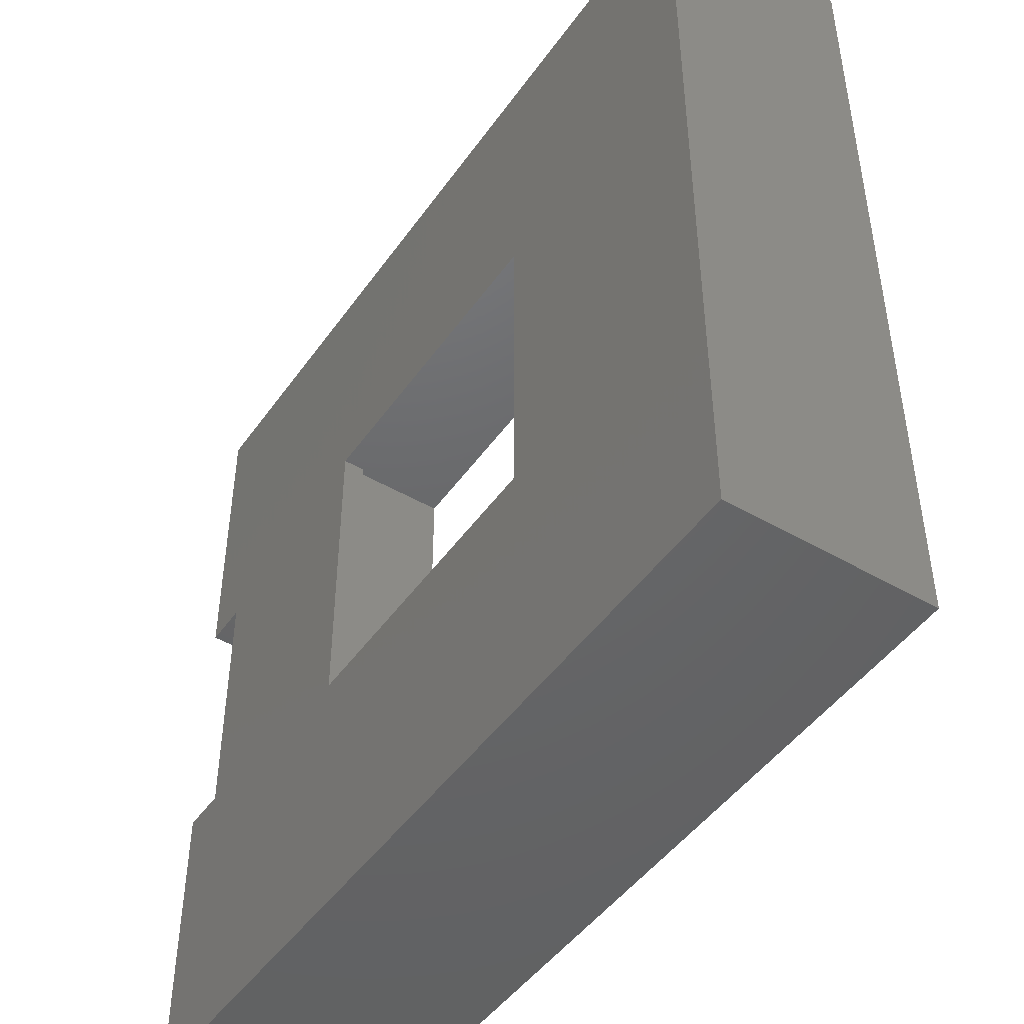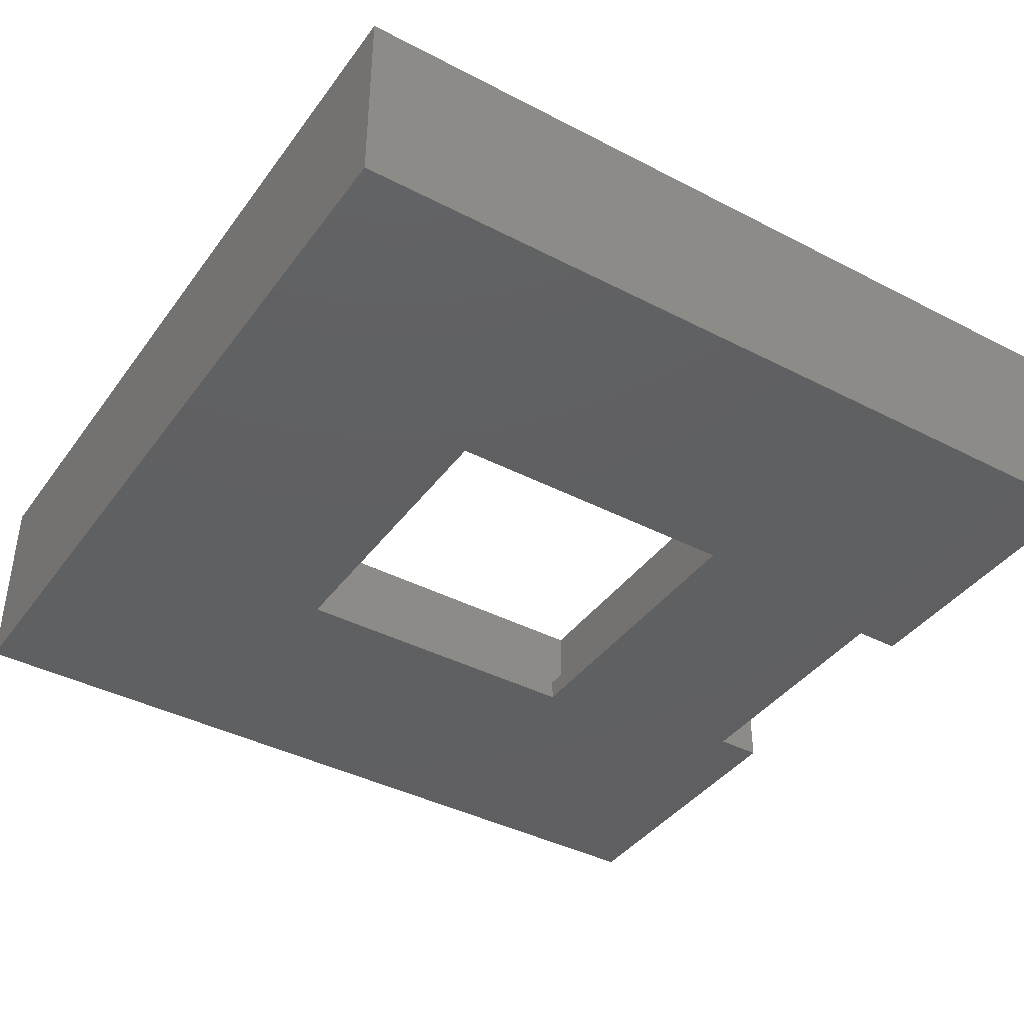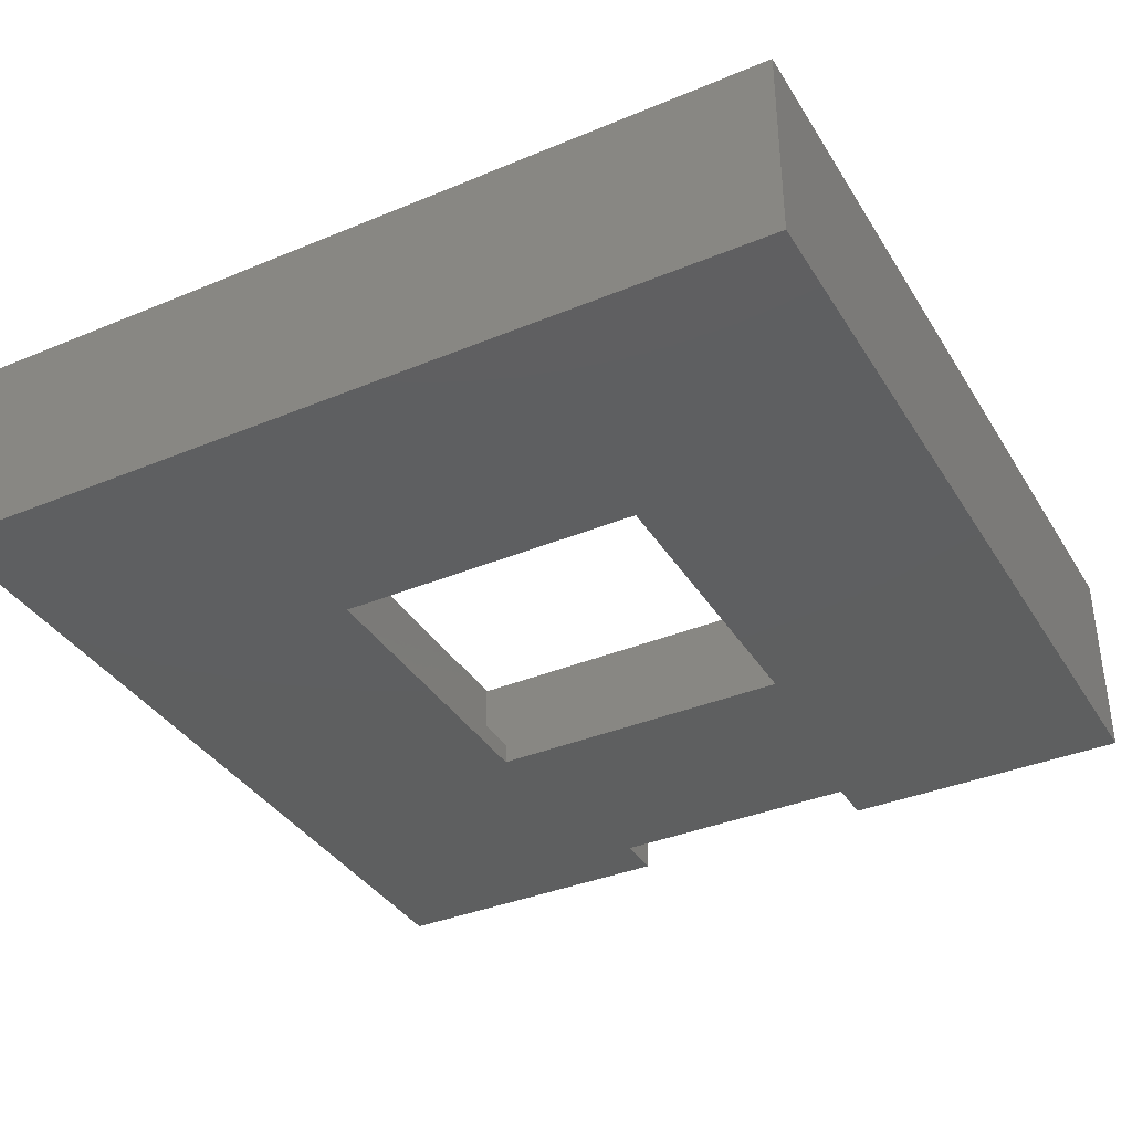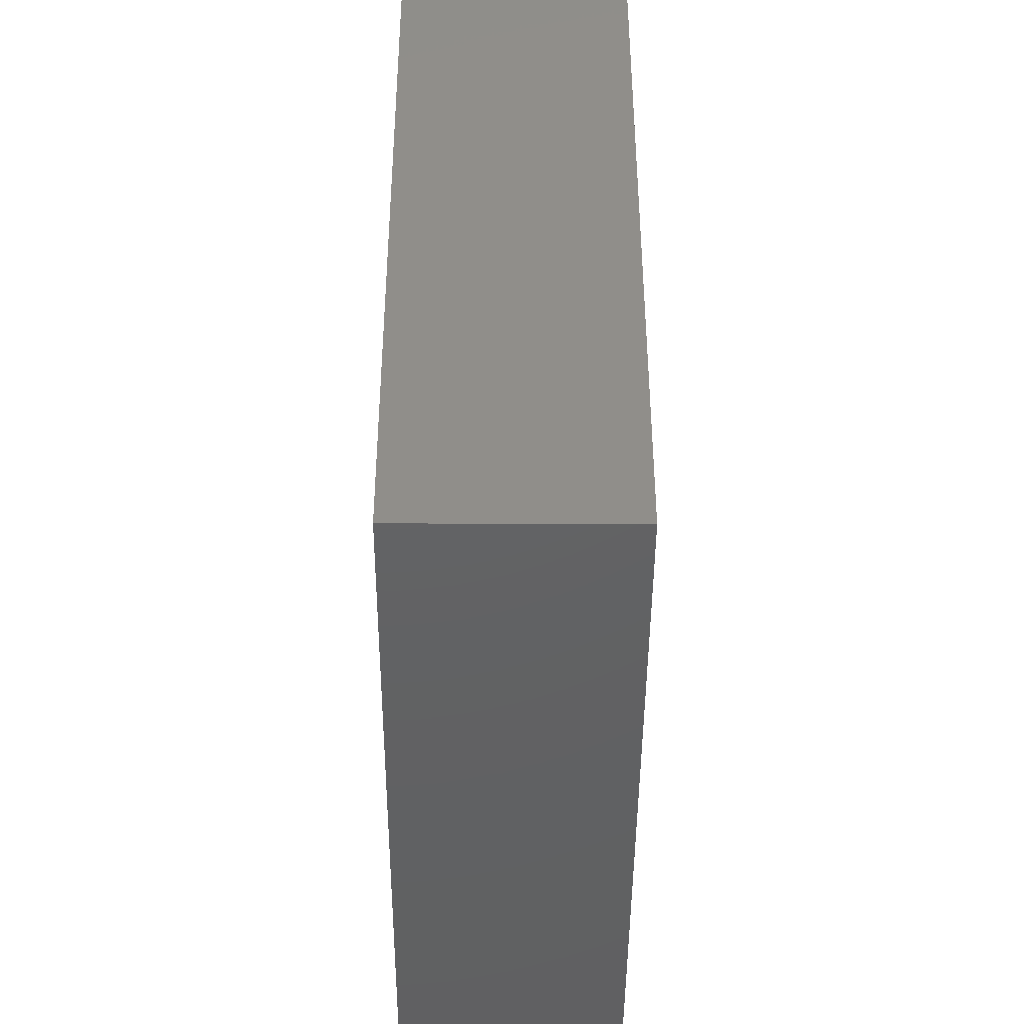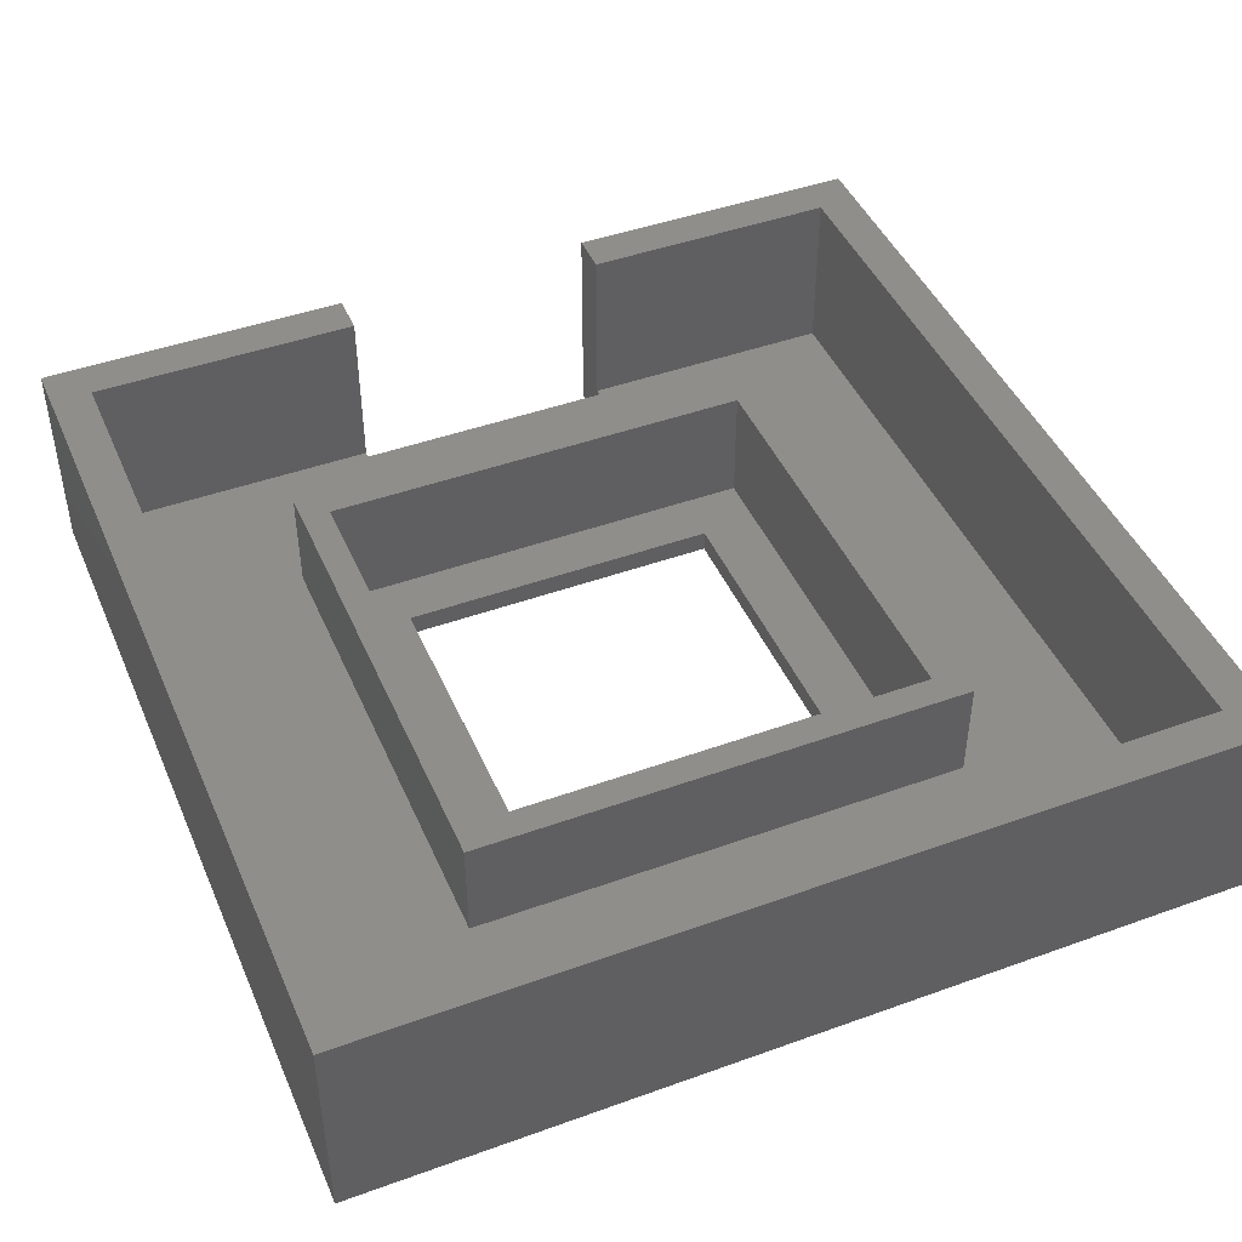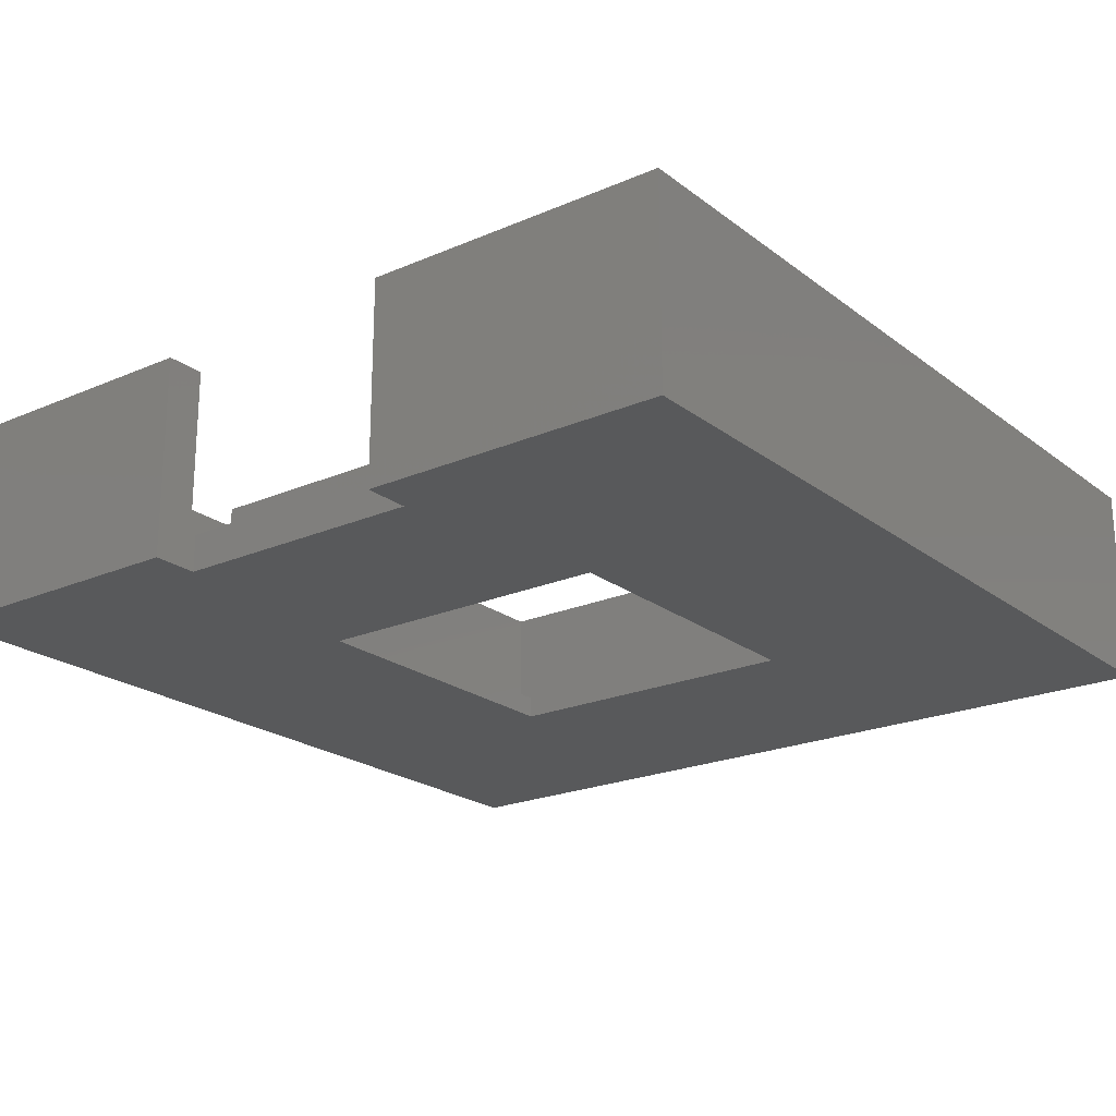
<metadata>
{"format":"stl","ext":"stl","renderer":"f3d","projection":"perspective","resolution":1024,"background":"white","views":[{"elev":-46.9,"azim":-123.4,"up":"+Y"},{"elev":-40.2,"azim":-32.6,"up":"+Z"},{"elev":-37.0,"azim":-61.8,"up":"+Z"},{"elev":-44.2,"azim":-90.3,"up":"+Y"},{"elev":45.0,"azim":-112.7,"up":"+Z"},{"elev":-21.6,"azim":127.3,"up":"+Z"}]}
</metadata>
<code>
# stl→obj: 52 verts, 104 faces
v -23.15 -23.15 0
v 8.5 -8.5 0
v 23.15 -23.15 0
v 20.65 -7.301 0
v 23.15 -7.301 0
v -8.5 -8.5 0
v -23.15 23.15 0
v -8.5 8.5 0
v 23.15 23.15 0
v 8.5 8.5 0
v 23.15 6.666 0
v 20.65 6.666 1.776e-15
v 23.15 -7.301 11
v 23.15 -23.15 11
v 23.15 23.15 11
v 23.15 6.666 11
v 21 -7.301 2
v 21 -21 2
v 21 -7.301 11
v 21 -21 11
v 21 21 2
v 21 6.666 2
v 21 21 11
v 21 6.666 11
v -23.15 -23.15 11
v -21 -21 11
v -23.15 23.15 11
v -21 21 11
v 20.65 -7.301 2
v 12.75 -13 2
v -21 -21 2
v -12.75 -13 2
v -21 21 2
v -12.75 13 2
v 12.75 13 2
v 20.65 6.666 2
v 12.75 -13 7.5
v 11.25 -11.5 7.5
v -12.75 -13 7.5
v -11.25 -11.5 7.5
v -12.75 13 7.5
v -11.25 11.5 7.5
v 12.75 13 7.5
v 11.25 11.5 7.5
v 11.25 -11.5 1.15
v 8.5 -8.5 1.15
v -11.25 -11.5 1.15
v -8.5 -8.5 1.15
v -11.25 11.5 1.15
v -8.5 8.5 1.15
v 11.25 11.5 1.15
v 8.5 8.5 1.15
f 1 2 3
f 3 2 4
f 3 4 5
f 2 1 6
f 6 1 7
f 6 7 8
f 8 7 9
f 8 9 10
f 10 9 11
f 10 11 12
f 2 10 4
f 4 10 12
f 13 14 5
f 5 14 3
f 15 16 9
f 9 16 11
f 17 18 19
f 19 18 20
f 21 22 23
f 23 22 24
f 13 19 14
f 14 19 20
f 14 20 25
f 25 20 26
f 25 26 27
f 27 26 28
f 27 28 15
f 15 28 23
f 15 23 16
f 16 23 24
f 17 29 18
f 18 29 30
f 18 30 31
f 31 30 32
f 31 32 33
f 33 32 34
f 33 34 21
f 21 34 35
f 21 35 22
f 22 35 36
f 30 29 35
f 35 29 36
f 4 29 5
f 5 29 17
f 5 17 13
f 13 17 19
f 16 24 11
f 11 24 22
f 11 22 12
f 12 22 36
f 4 12 29
f 29 12 36
f 33 21 28
f 28 21 23
f 18 31 20
f 20 31 26
f 31 33 26
f 26 33 28
f 37 38 39
f 39 38 40
f 39 40 41
f 41 40 42
f 41 42 43
f 43 42 44
f 43 44 37
f 37 44 38
f 34 41 35
f 35 41 43
f 32 39 34
f 34 39 41
f 30 37 32
f 32 37 39
f 35 43 30
f 30 43 37
f 45 46 47
f 47 46 48
f 47 48 49
f 49 48 50
f 49 50 51
f 51 50 52
f 51 52 45
f 45 52 46
f 8 10 50
f 50 10 52
f 6 8 48
f 48 8 50
f 2 6 46
f 46 6 48
f 10 2 52
f 52 2 46
f 51 45 44
f 44 45 38
f 45 47 38
f 38 47 40
f 47 49 40
f 40 49 42
f 49 51 42
f 42 51 44
f 14 25 3
f 3 25 1
f 25 27 1
f 1 27 7
f 27 15 7
f 7 15 9

</code>
